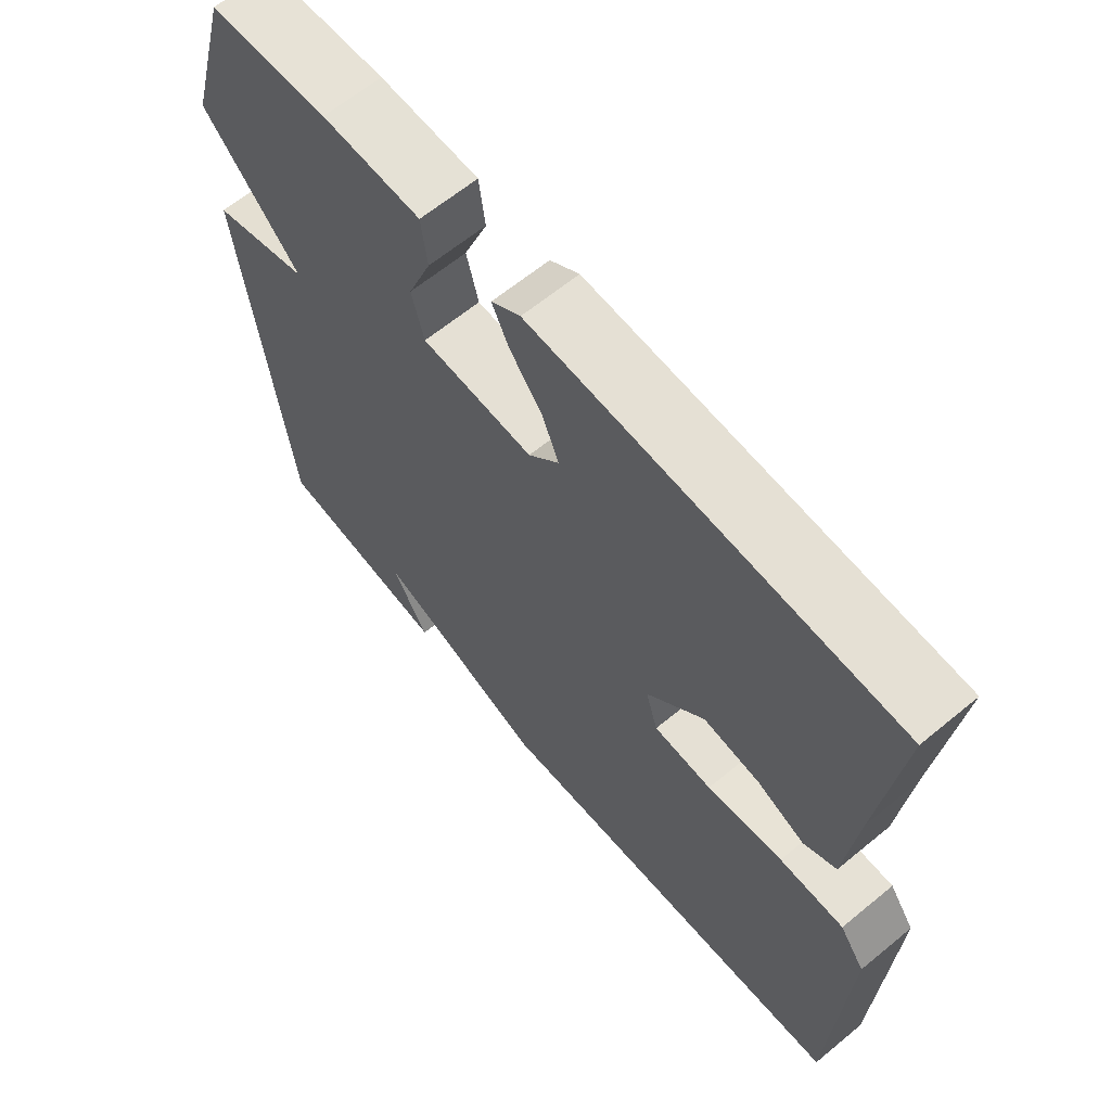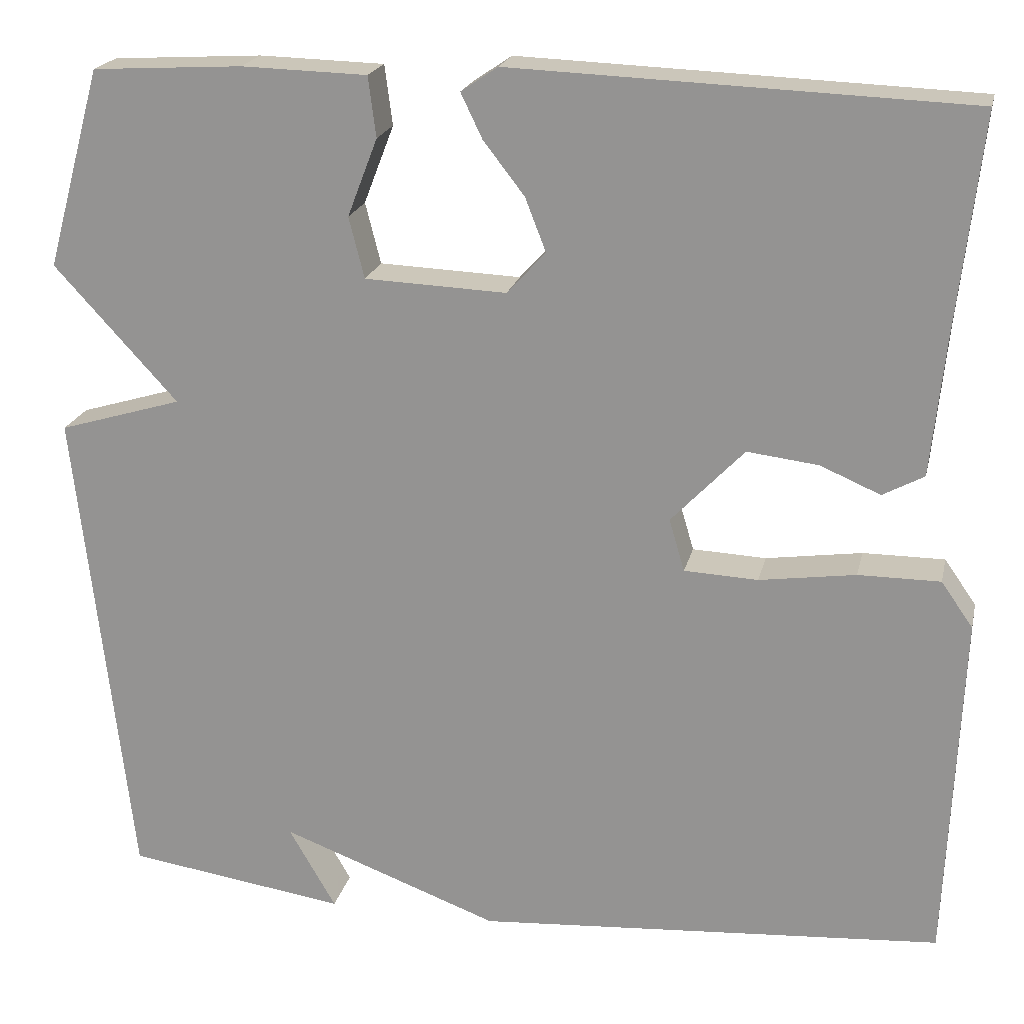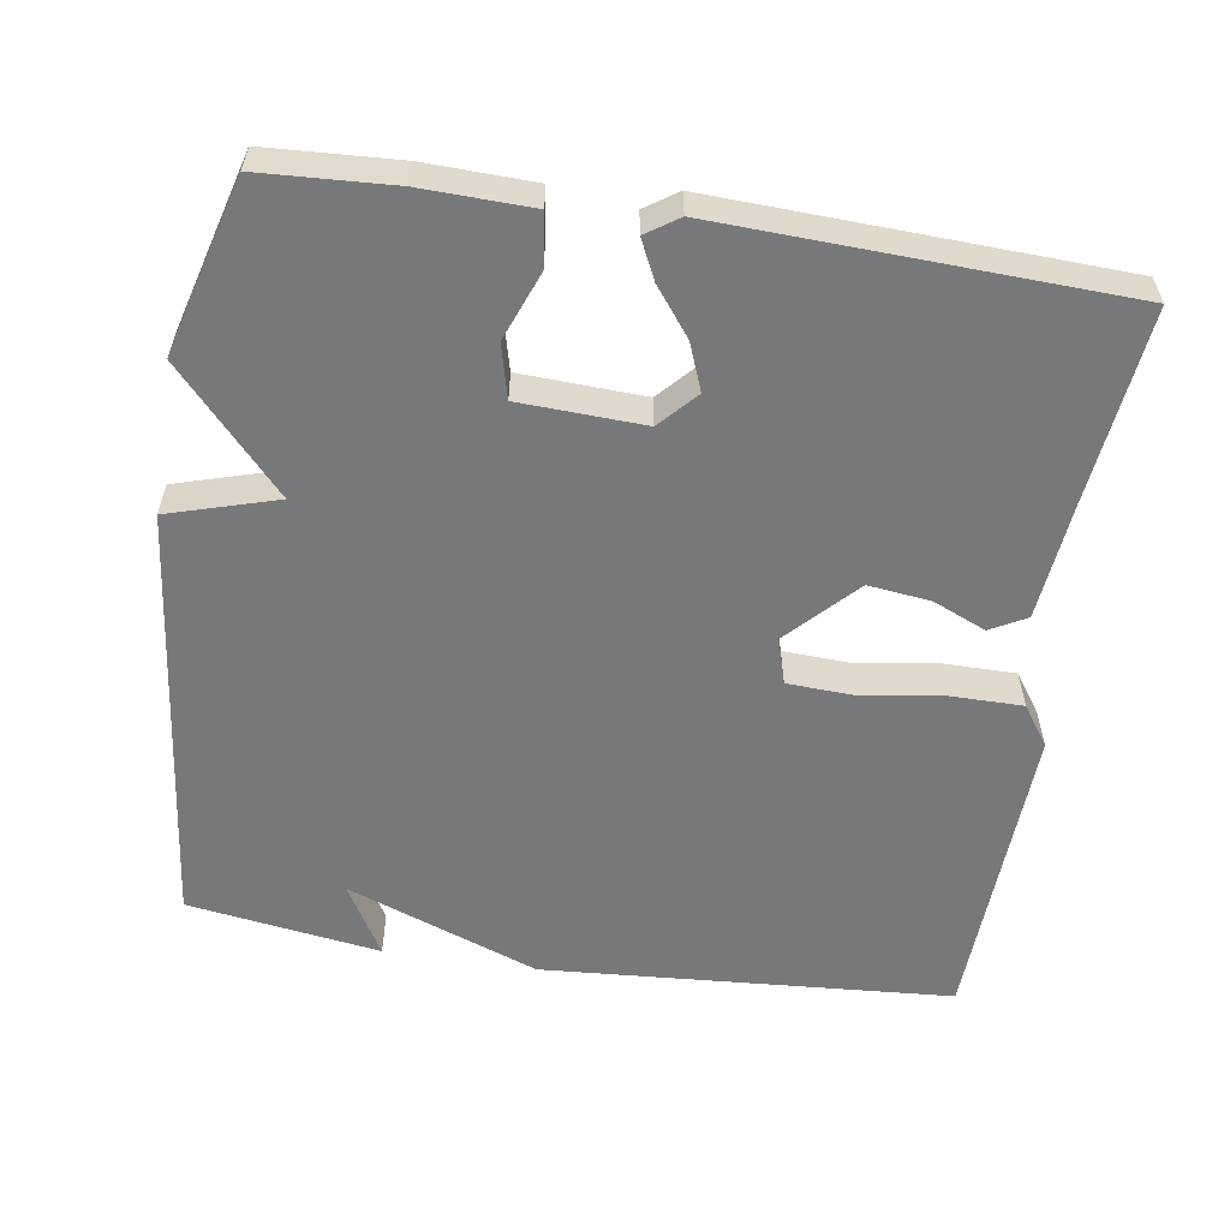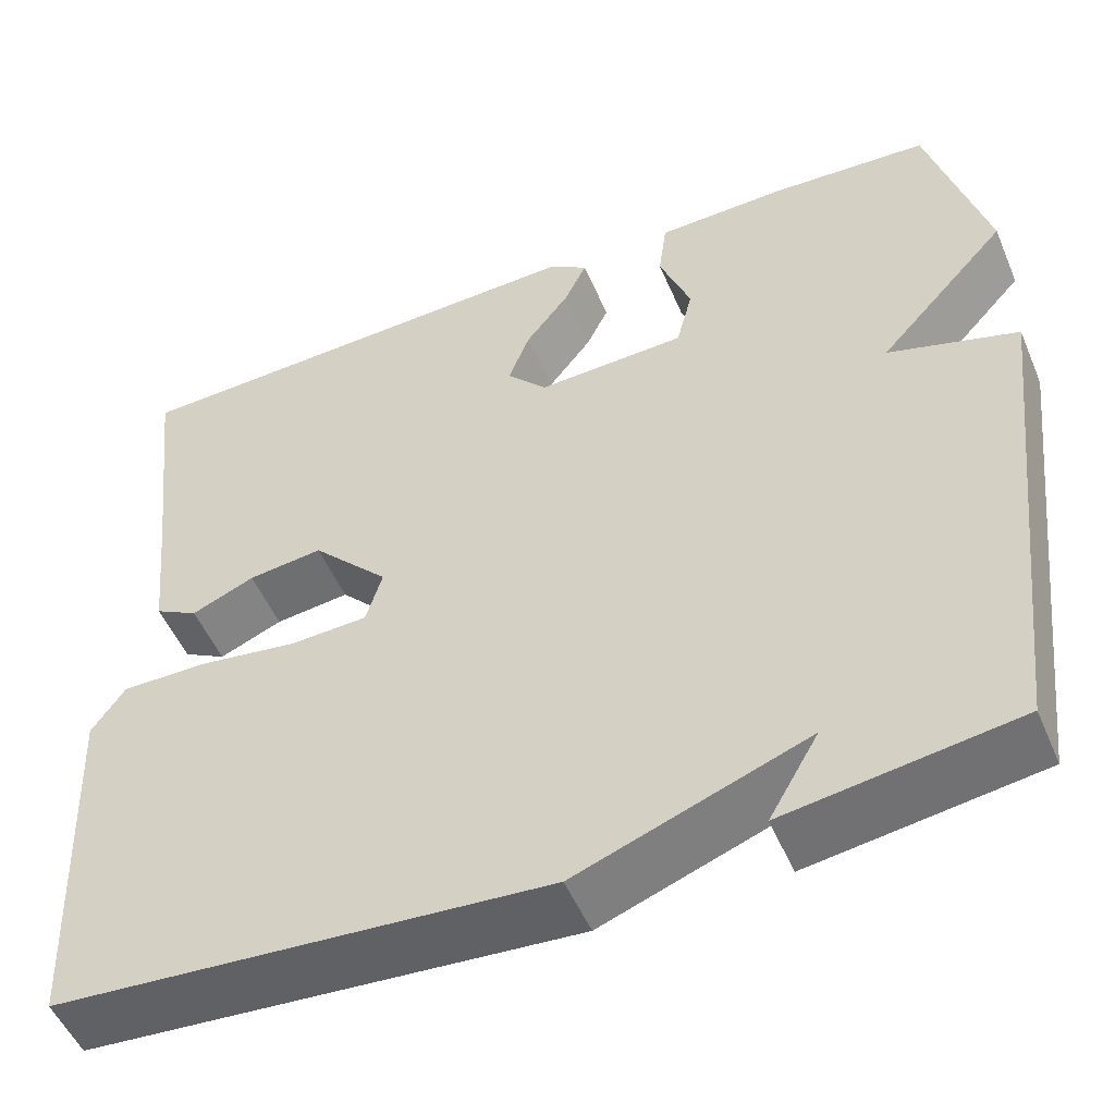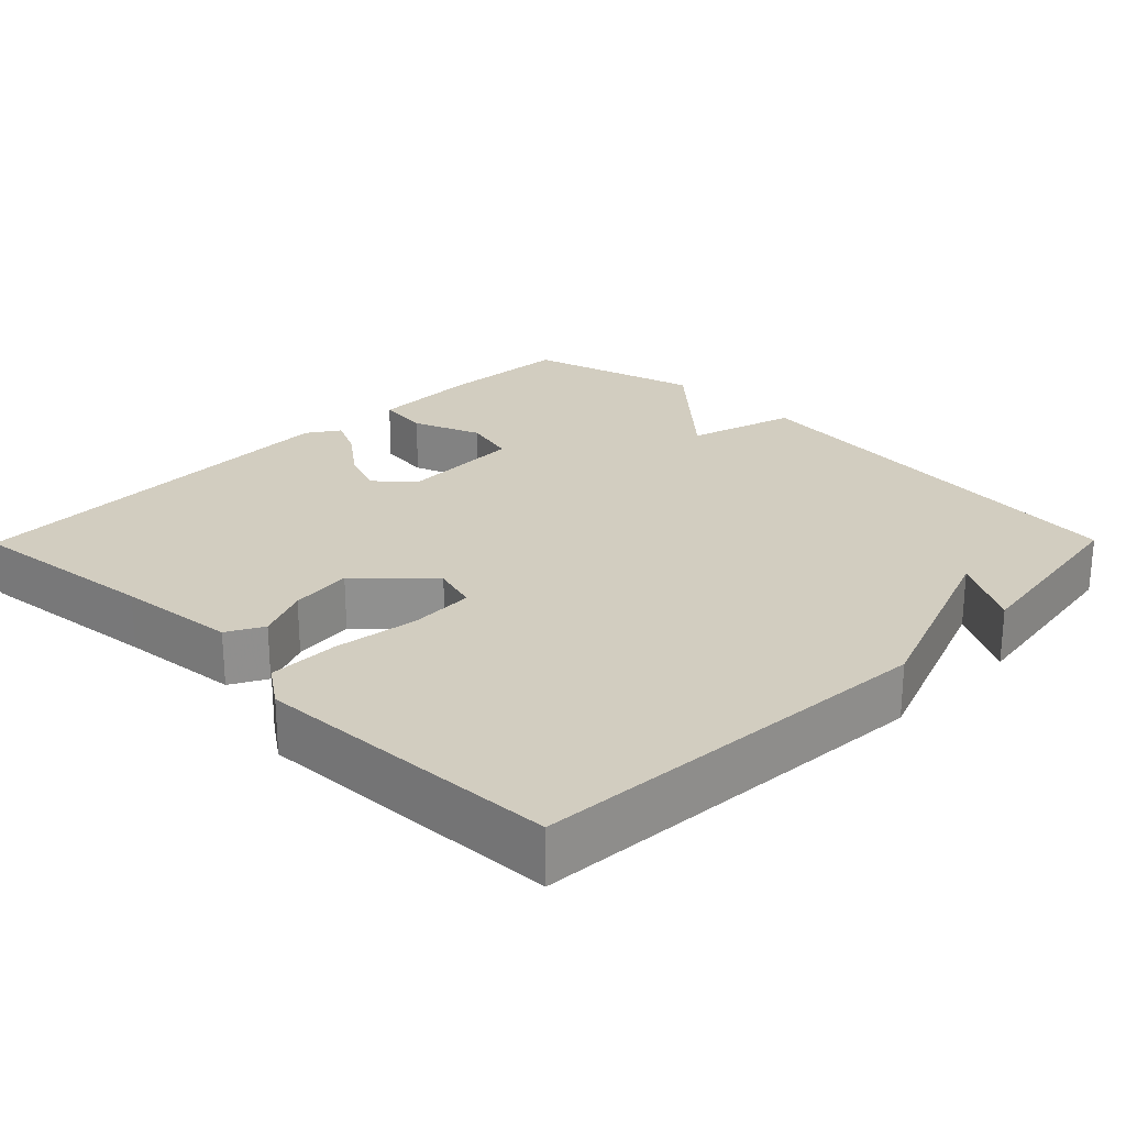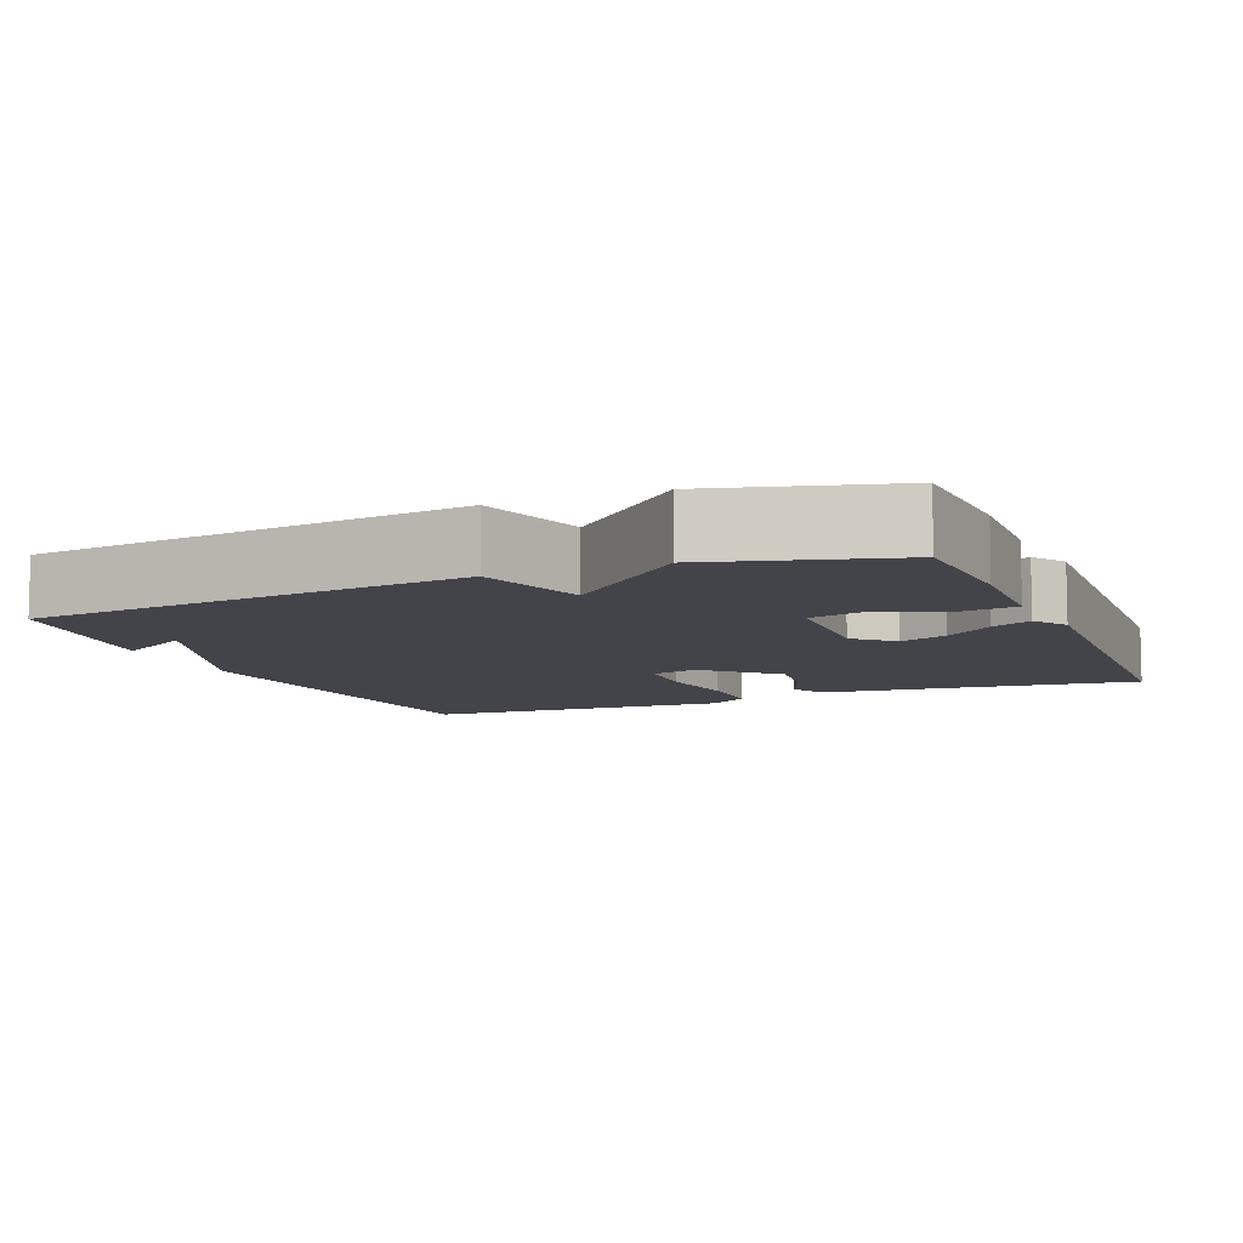
<metadata>
{"format":"obj","ext":"obj","renderer":"f3d","projection":"perspective","resolution":1024,"background":"white","views":[{"elev":64.1,"azim":50.3,"up":"+Z"},{"elev":20.4,"azim":12.5,"up":"+Z"},{"elev":-57.4,"azim":-8.8,"up":"+Y"},{"elev":-51.6,"azim":-157.3,"up":"+Z"},{"elev":24.4,"azim":134.6,"up":"+Y"},{"elev":-8.5,"azim":-67.5,"up":"+Y"}]}
</metadata>
<code>
v -0.5 0.07 0.5
v -0.325 0.07 0.51
v -0.179 0.07 0.506
v -0.17 0.07 0.436
v -0.205 0.07 0.345
v -0.187 0.07 0.274
v -0.022 0.07 0.267
v 0.023 0.07 0.316
v -0.001 0.07 0.378
v -0.049 0.07 0.44
v -0.074 0.07 0.492
v -0.031 0.07 0.521
v 0.5 0.07 0.5
v 0.471 0.07 0.244
v 0.455 0.07 0.085
v 0.407 0.07 0.059
v 0.337 0.07 0.089
v 0.254 0.07 0.099
v 0.169 0.07 0.01
v 0.187 0.07 -0.051
v 0.273 0.07 -0.055
v 0.385 0.07 -0.039
v 0.48 0.07 -0.039
v 0.517 0.07 -0.092
v 0.5 0.07 -0.5
v -0.044 0.07 -0.538
v -0.299 0.07 -0.443
v -0.244 0.07 -0.538
v -0.5 0.07 -0.5
v -0.564 0.07 0.068
v -0.42 0.07 0.111
v -0.564 0.07 0.268
v -0.5 0 0.5
v -0.325 0 0.51
v -0.179 0 0.506
v -0.17 0 0.436
v -0.205 0 0.345
v -0.187 0 0.274
v -0.022 0 0.267
v 0.023 0 0.316
v -0.001 0 0.378
v -0.049 0 0.44
v -0.074 0 0.492
v -0.031 0 0.521
v 0.5 0 0.5
v 0.471 0 0.244
v 0.455 0 0.085
v 0.407 0 0.059
v 0.337 0 0.089
v 0.254 0 0.099
v 0.169 0 0.01
v 0.187 0 -0.051
v 0.273 0 -0.055
v 0.385 0 -0.039
v 0.48 0 -0.039
v 0.517 0 -0.092
v 0.5 0 -0.5
v -0.044 0 -0.538
v -0.299 0 -0.443
v -0.244 0 -0.538
v -0.5 0 -0.5
v -0.564 0 0.068
v -0.42 0 0.111
v -0.564 0 0.268
f 3 4 5
f 2 3 5
f 1 2 5
f 32 1 5
f 31 32 5
f 29 30 31
f 29 31 5 6
f 27 28 29
f 27 29 6 7
f 25 26 27
f 24 25 27
f 23 24 27
f 22 23 27
f 21 22 27
f 20 21 27
f 27 7 8
f 20 27 8
f 19 20 8
f 18 19 8 9
f 12 13 14
f 11 12 14
f 10 11 14
f 9 10 14
f 18 9 14
f 17 18 14
f 14 15 16 17
f 37 36 35
f 37 35 34
f 37 34 33
f 37 33 64
f 37 64 63
f 63 62 61
f 38 37 63 61
f 61 60 59
f 39 38 61 59
f 59 58 57
f 59 57 56
f 59 56 55
f 59 55 54
f 59 54 53
f 59 53 52
f 40 39 59
f 40 59 52
f 40 52 51
f 41 40 51 50
f 46 45 44
f 46 44 43
f 46 43 42
f 46 42 41
f 46 41 50
f 46 50 49
f 49 48 47 46
f 1 33 34 2
f 2 34 35 3
f 3 35 36 4
f 4 36 37 5
f 5 37 38 6
f 6 38 39 7
f 7 39 40 8
f 8 40 41 9
f 9 41 42 10
f 10 42 43 11
f 11 43 44 12
f 12 44 45 13
f 13 45 46 14
f 14 46 47 15
f 15 47 48 16
f 16 48 49 17
f 17 49 50 18
f 18 50 51 19
f 19 51 52 20
f 20 52 53 21
f 21 53 54 22
f 22 54 55 23
f 23 55 56 24
f 24 56 57 25
f 25 57 58 26
f 26 58 59 27
f 27 59 60 28
f 28 60 61 29
f 29 61 62 30
f 30 62 63 31
f 31 63 64 32
f 32 64 33 1

</code>
